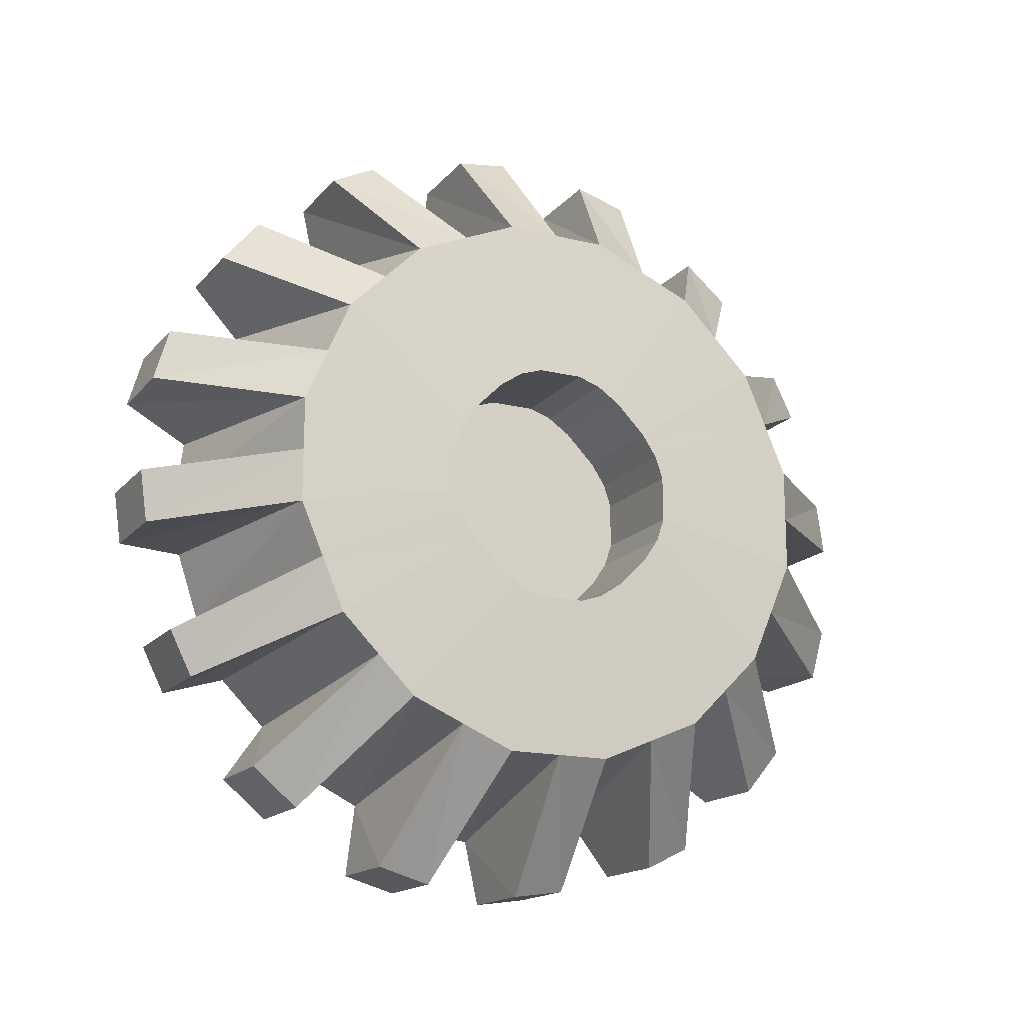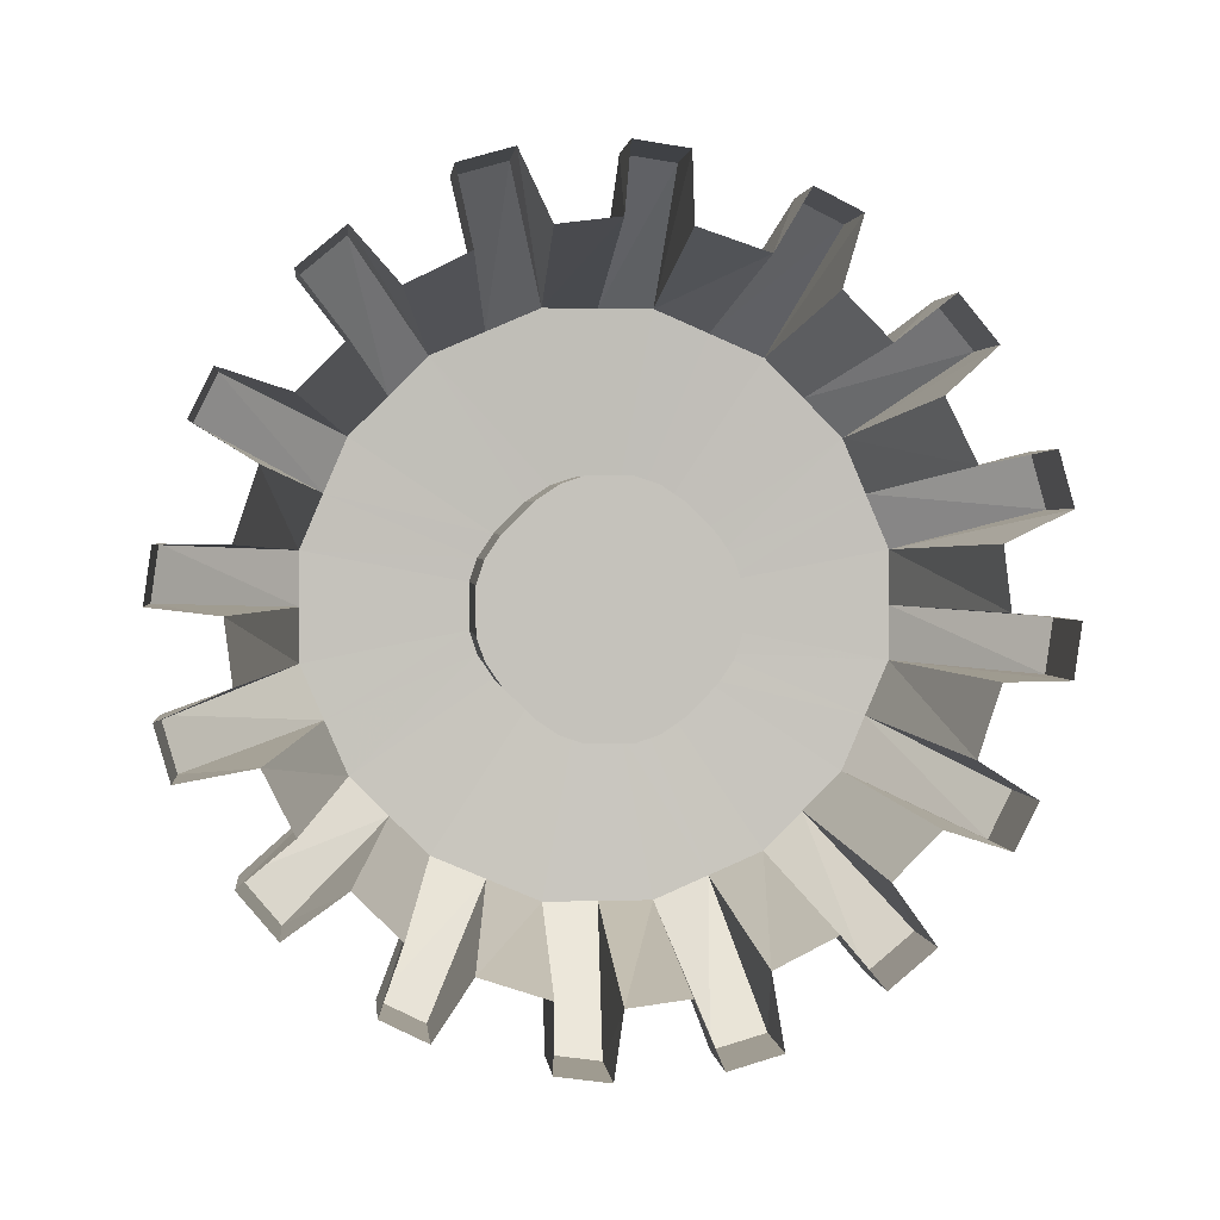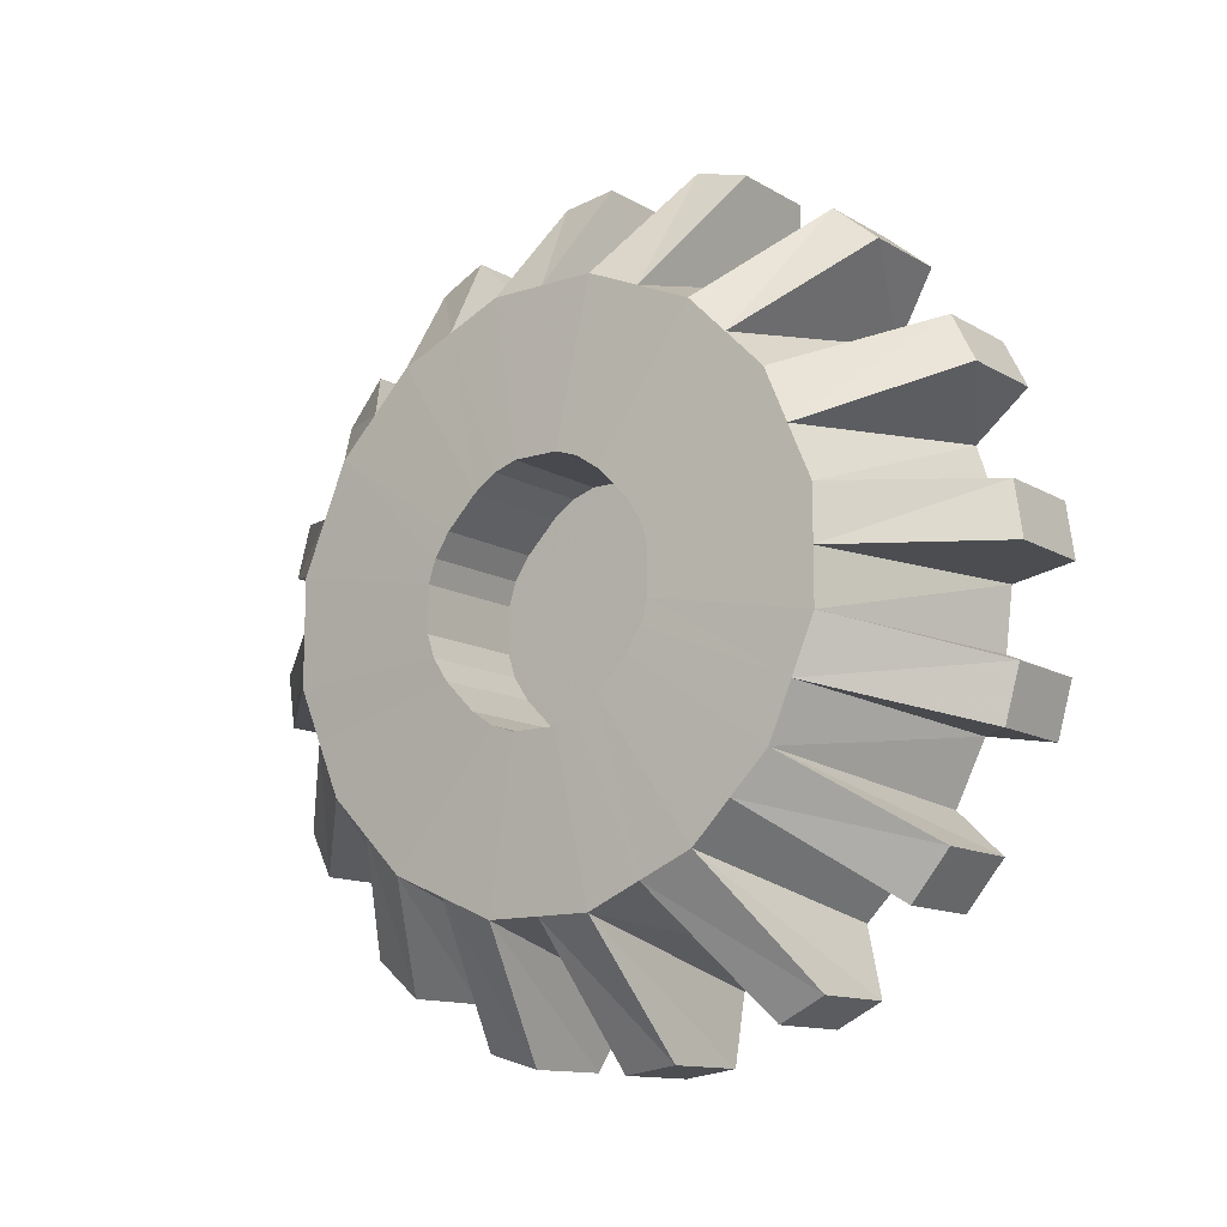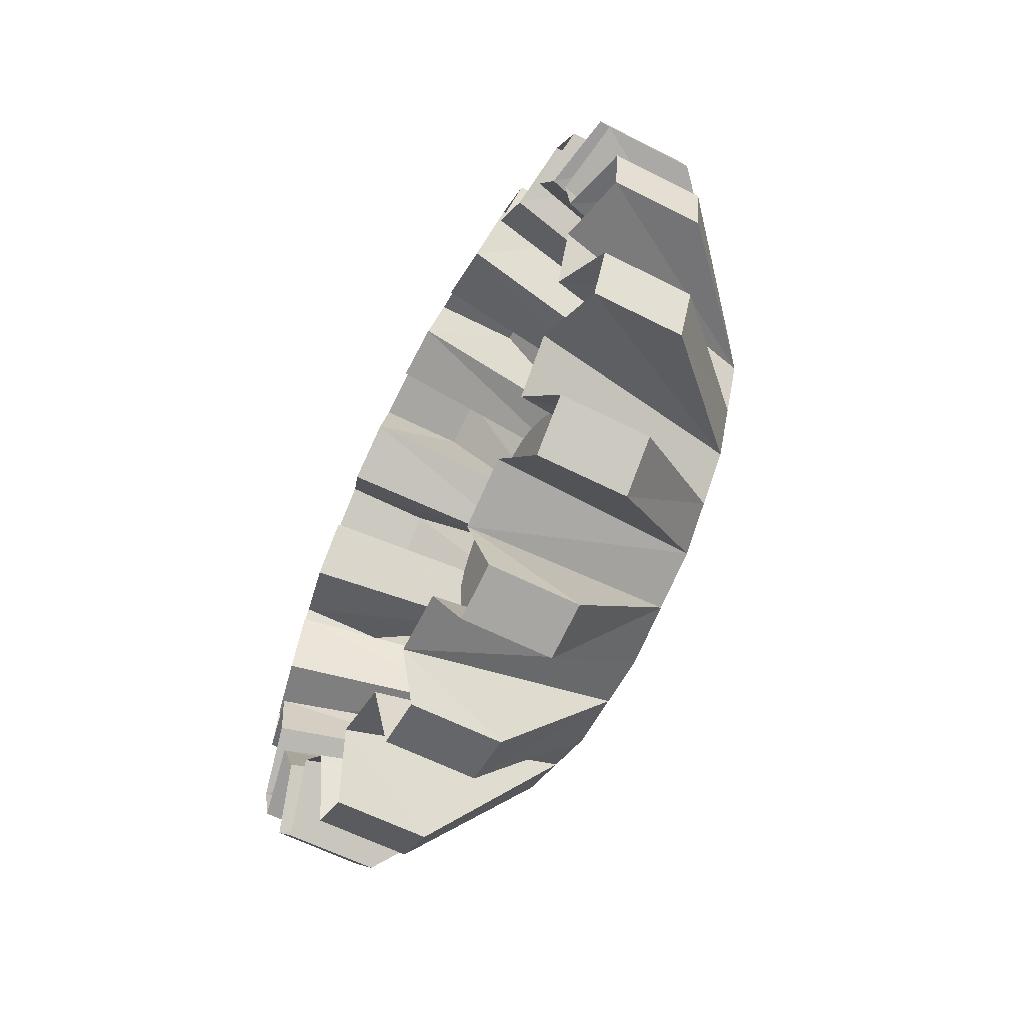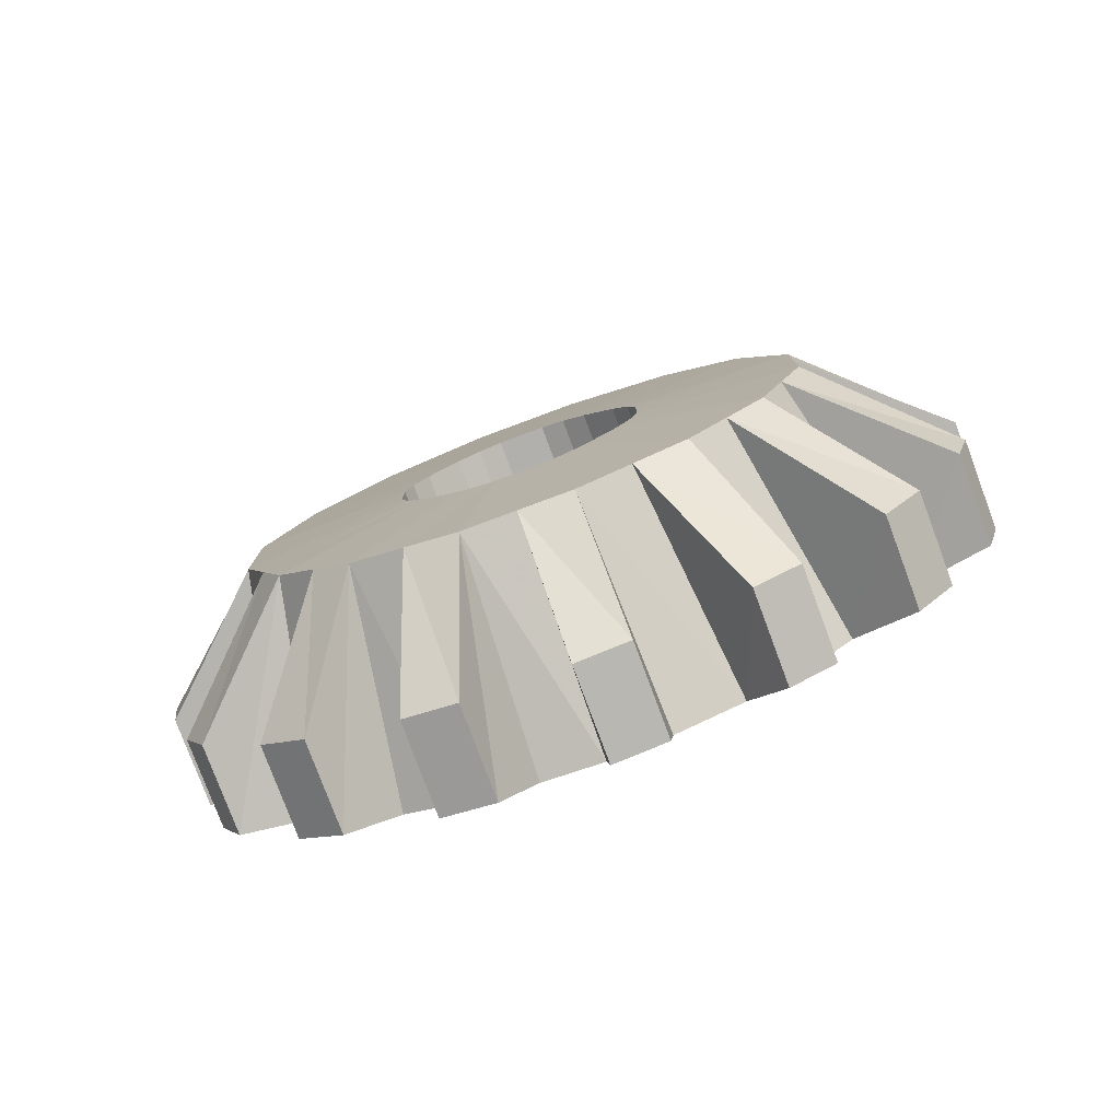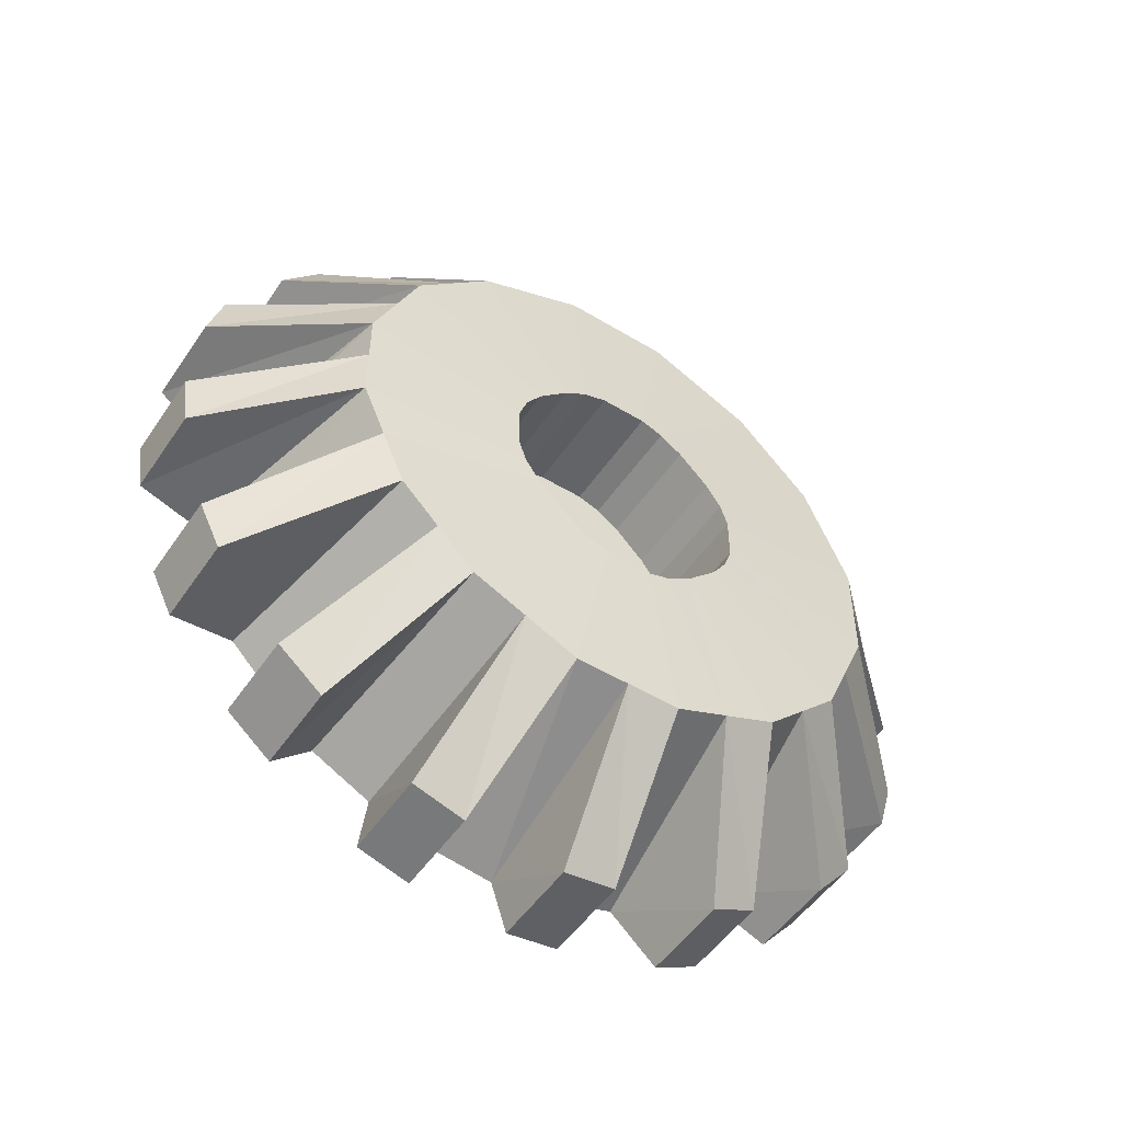
<metadata>
{"format":"obj","ext":"obj","renderer":"f3d","projection":"perspective","resolution":1024,"background":"white","views":[{"elev":-16.4,"azim":63.5,"up":"+Y"},{"elev":2.1,"azim":-96.3,"up":"+Z"},{"elev":-12.6,"azim":127.0,"up":"+Z"},{"elev":-59.6,"azim":-27.7,"up":"+Z"},{"elev":-78.7,"azim":110.4,"up":"+Z"},{"elev":-51.3,"azim":56.7,"up":"+Z"}]}
</metadata>
<code>
v -0.5 -0.2422 -0.2578
v -0.4844 -0.3047 -0.2109
v -0.3906 -0.3047 -0.2109
v -0.2734 -0.2031 -0.2969
v -0.2734 -0.1641 -0.2578
v -0.5 -0.1953 -0.2109
v -0.4844 -0.2188 -0.1406
v -0.3906 -0.2188 -0.1406
v -0.3906 -0.1719 -0.1172
v -0.4844 -0.1719 -0.1172
v -0.5 -0.1328 -0.1797
v -0.2734 -0.1094 -0.2344
v -0.2734 -0.05469 -0.2109
v -0.5 -0.0625 -0.1562
v -0.4844 -0.0625 -0.08594
v -0.3906 -0.0625 -0.08594
v -0.3906 -0.007812 -0.07812
v -0.4844 -0.007812 -0.07812
v -0.5 0 -0.1484
v -0.2734 0 -0.2109
v -0.2734 0.05469 -0.2109
v -0.5 0.0625 -0.1562
v -0.4844 0.09375 -0.08594
v -0.3906 0.09375 -0.08594
v -0.3906 0.1484 -0.1016
v -0.4844 0.1484 -0.1016
v -0.5 0.1328 -0.1797
v -0.2734 0.1094 -0.2344
v -0.2734 0.1641 -0.2578
v -0.5 0.1953 -0.2109
v -0.4844 0.2422 -0.1562
v -0.3906 0.2422 -0.1562
v -0.3906 0.2891 -0.1953
v -0.4844 0.2891 -0.1953
v -0.5 0.2422 -0.2578
v -0.2734 0.2031 -0.2969
v -0.2734 0.2422 -0.3359
v -0.5 0.2891 -0.3047
v -0.4844 0.3594 -0.2812
v -0.3906 0.3594 -0.2812
v -0.3906 0.3828 -0.3281
v -0.4844 0.3828 -0.3281
v -0.5 0.3203 -0.3672
v -0.2734 0.2656 -0.3906
v -0.2734 0.2891 -0.4453
v -0.5 0.3438 -0.4375
v -0.4844 0.4141 -0.4375
v -0.3906 0.4141 -0.4375
v -0.3906 0.4219 -0.4922
v -0.4844 0.4219 -0.4922
v -0.5 0.3516 -0.5
v -0.2734 0.2891 -0.5
v -0.2734 0.2891 -0.5547
v -0.5 0.3438 -0.5625
v -0.4844 0.4141 -0.5938
v -0.3906 0.4141 -0.5938
v -0.3906 0.3984 -0.6484
v -0.4844 0.3984 -0.6484
v -0.5 0.3203 -0.6328
v -0.2734 0.2656 -0.6094
v -0.2734 0.2422 -0.6641
v -0.5 0.2891 -0.6953
v -0.4844 0.3438 -0.7422
v -0.3906 0.3438 -0.7422
v -0.3906 0.3047 -0.7891
v -0.4844 0.3047 -0.7891
v -0.5 0.2422 -0.7422
v -0.2734 0.2031 -0.7031
v -0.2734 0.1641 -0.7422
v -0.5 0.1953 -0.7891
v -0.4844 0.2188 -0.8594
v -0.3906 0.2188 -0.8594
v -0.3906 0.1719 -0.8828
v -0.4844 0.1719 -0.8828
v -0.5 0.1328 -0.8203
v -0.2734 0.1094 -0.7656
v -0.2734 0.05469 -0.7891
v -0.5 0.0625 -0.8438
v -0.4844 0.0625 -0.9141
v -0.3906 0.0625 -0.9141
v -0.3906 0.007812 -0.9219
v -0.4844 0.007812 -0.9219
v -0.5 0 -0.8516
v -0.2734 0 -0.7891
v -0.2734 -0.05469 -0.7891
v -0.5 -0.0625 -0.8438
v -0.4844 -0.09375 -0.9141
v -0.3906 -0.09375 -0.9141
v -0.3906 -0.1484 -0.8984
v -0.4844 -0.1484 -0.8984
v -0.5 -0.1328 -0.8203
v -0.2734 -0.1094 -0.7656
v -0.2734 -0.1641 -0.7422
v -0.5 -0.1953 -0.7891
v -0.4844 -0.2422 -0.8438
v -0.3906 -0.2422 -0.8438
v -0.3906 -0.2891 -0.8047
v -0.4844 -0.2891 -0.8047
v -0.5 -0.2422 -0.7422
v -0.2734 -0.2031 -0.7031
v -0.2734 -0.2422 -0.6641
v -0.5 -0.2891 -0.6953
v -0.4844 -0.3594 -0.7188
v -0.3906 -0.3594 -0.7188
v -0.3906 -0.3828 -0.6719
v -0.4844 -0.3828 -0.6719
v -0.5 -0.3203 -0.6328
v -0.2734 -0.2656 -0.6094
v -0.2734 -0.2891 -0.5547
v -0.5 -0.3438 -0.5625
v -0.4844 -0.4141 -0.5625
v -0.3906 -0.4141 -0.5625
v -0.3906 -0.4219 -0.5078
v -0.4844 -0.4219 -0.5078
v -0.5 -0.3516 -0.5
v -0.2734 -0.2891 -0.5
v -0.2734 -0.2891 -0.4453
v -0.5 -0.3438 -0.4375
v -0.4844 -0.4141 -0.4062
v -0.3906 -0.4141 -0.4062
v -0.3906 -0.3984 -0.3516
v -0.4844 -0.3984 -0.3516
v -0.5 -0.3203 -0.3672
v -0.2734 -0.2656 -0.3906
v -0.2734 -0.2422 -0.3359
v -0.5 -0.2891 -0.3047
v -0.4844 -0.3438 -0.2578
v -0.3906 -0.3438 -0.2578
v -0.2656 -0.1016 -0.4297
v -0.2656 -0.08594 -0.4141
v -0.2656 -0.07031 -0.3984
v -0.2656 -0.125 -0.4766
v -0.2656 -0.1172 -0.4531
v -0.3828 -0.1172 -0.4531
v -0.3828 -0.1016 -0.4297
v -0.3828 -0.08594 -0.4141
v -0.3828 -0.07031 -0.3984
v -0.2656 -0.04688 -0.3828
v -0.2656 -0.02344 -0.375
v -0.2656 -0.125 -0.5234
v -0.2656 -0.125 -0.5
v -0.3828 -0.125 -0.5
v -0.3828 -0.125 -0.4766
v -0.3828 0 -0.5
v -0.3828 -0.04688 -0.3828
v -0.3828 -0.02344 -0.375
v -0.2656 0 -0.375
v -0.2656 0.02344 -0.375
v -0.2656 -0.1016 -0.5703
v -0.2656 -0.1172 -0.5469
v -0.3828 -0.1172 -0.5469
v -0.3828 -0.125 -0.5234
v -0.2656 -0.07031 -0.6016
v -0.2656 -0.08594 -0.5859
v -0.3828 -0.08594 -0.5859
v -0.3828 -0.1016 -0.5703
v -0.2656 -0.02344 -0.625
v -0.2656 -0.04688 -0.6172
v -0.3828 -0.04688 -0.6172
v -0.3828 -0.07031 -0.6016
v -0.2656 0.02344 -0.625
v -0.2656 0 -0.625
v -0.3828 0 -0.625
v -0.3828 -0.02344 -0.625
v -0.2656 0.07031 -0.6016
v -0.2656 0.04688 -0.6172
v -0.3828 0.04688 -0.6172
v -0.3828 0.02344 -0.625
v -0.2656 0.1016 -0.5703
v -0.2656 0.08594 -0.5859
v -0.3828 0.08594 -0.5859
v -0.3828 0.07031 -0.6016
v -0.2656 0.125 -0.5234
v -0.2656 0.1172 -0.5469
v -0.3828 0.1172 -0.5469
v -0.3828 0.1016 -0.5703
v -0.2656 0.125 -0.4766
v -0.2656 0.125 -0.5
v -0.3828 0.125 -0.5
v -0.3828 0.125 -0.5234
v -0.2656 0.1016 -0.4297
v -0.2656 0.1172 -0.4531
v -0.3828 0.1172 -0.4531
v -0.3828 0.125 -0.4766
v -0.2656 0.07031 -0.3984
v -0.2656 0.08594 -0.4141
v -0.3828 0.08594 -0.4141
v -0.3828 0.1016 -0.4297
v -0.2656 0.04688 -0.3828
v -0.3828 0.04688 -0.3828
v -0.3828 0.07031 -0.3984
v -0.3828 0.02344 -0.375
v -0.3828 0 -0.375
f 1 2 3
f 1 3 4
f 6 5 7
f 7 5 8
f 10 9 11
f 11 9 12
f 14 13 15
f 15 13 16
f 18 17 19
f 19 17 20
f 22 21 23
f 23 21 24
f 26 25 27
f 27 25 28
f 30 29 31
f 31 29 32
f 34 33 35
f 35 33 36
f 38 37 39
f 39 37 40
f 42 41 43
f 43 41 44
f 46 45 47
f 47 45 48
f 50 49 51
f 51 49 52
f 54 53 55
f 55 53 56
f 58 57 59
f 59 57 60
f 62 61 63
f 63 61 64
f 66 65 67
f 67 65 68
f 70 69 71
f 71 69 72
f 74 73 75
f 75 73 76
f 78 77 79
f 79 77 80
f 82 81 83
f 83 81 84
f 86 85 87
f 87 85 88
f 90 89 91
f 91 89 92
f 94 93 95
f 95 93 96
f 98 97 99
f 99 97 100
f 102 101 103
f 103 101 104
f 106 105 107
f 107 105 108
f 110 109 111
f 111 109 112
f 114 113 115
f 115 113 116
f 118 117 119
f 119 117 120
f 122 121 123
f 123 121 124
f 126 125 127
f 127 125 128
f 4 3 128
f 4 128 125
f 4 125 129
f 4 129 130
f 4 130 5
f 5 130 131
f 5 131 12
f 5 12 8
f 8 12 9
f 124 121 120
f 124 120 117
f 124 117 132
f 124 132 133
f 124 133 125
f 125 133 129
f 131 138 12
f 12 138 13
f 13 138 139
f 13 139 20
f 13 20 16
f 16 20 17
f 116 113 112
f 116 112 109
f 116 109 140
f 116 140 141
f 116 141 117
f 117 141 132
f 139 147 20
f 20 147 21
f 21 147 148
f 21 148 28
f 21 28 24
f 24 28 25
f 108 105 104
f 108 104 101
f 108 101 149
f 108 149 150
f 108 150 109
f 109 150 140
f 100 97 96
f 100 96 93
f 100 93 153
f 100 153 154
f 100 154 101
f 101 154 149
f 92 89 88
f 92 88 85
f 92 85 157
f 92 157 158
f 92 158 93
f 93 158 153
f 84 81 80
f 84 80 77
f 84 77 161
f 84 161 162
f 84 162 85
f 85 162 157
f 76 73 72
f 76 72 69
f 76 69 165
f 76 165 166
f 76 166 77
f 77 166 161
f 68 65 64
f 68 64 61
f 68 61 169
f 68 169 170
f 68 170 69
f 69 170 165
f 60 57 56
f 60 56 53
f 60 53 173
f 60 173 174
f 60 174 61
f 61 174 169
f 52 49 48
f 52 48 45
f 52 45 177
f 52 177 178
f 52 178 53
f 53 178 173
f 44 41 40
f 44 40 37
f 44 37 181
f 44 181 182
f 44 182 45
f 45 182 177
f 36 33 32
f 36 32 29
f 36 29 185
f 36 185 186
f 36 186 37
f 37 186 181
f 148 189 28
f 28 189 29
f 29 189 185
f 1 4 5
f 1 5 6
f 11 12 13
f 11 13 14
f 19 20 21
f 19 21 22
f 27 28 29
f 27 29 30
f 35 36 37
f 35 37 38
f 43 44 45
f 43 45 46
f 51 52 53
f 51 53 54
f 59 60 61
f 59 61 62
f 67 68 69
f 67 69 70
f 75 76 77
f 75 77 78
f 83 84 85
f 83 85 86
f 91 92 93
f 91 93 94
f 99 100 101
f 99 101 102
f 107 108 109
f 107 109 110
f 115 116 117
f 115 117 118
f 123 124 125
f 123 125 126
f 129 133 134
f 129 134 135
f 129 135 130
f 130 135 136
f 130 136 131
f 131 136 137
f 131 137 138
f 132 141 142
f 132 142 143
f 132 143 133
f 133 143 134
f 137 145 138
f 138 145 139
f 139 145 146
f 139 146 147
f 140 150 151
f 140 151 152
f 140 152 141
f 141 152 142
f 149 154 155
f 149 155 156
f 149 156 150
f 150 156 151
f 153 158 159
f 153 159 160
f 153 160 154
f 154 160 155
f 157 162 163
f 157 163 164
f 157 164 158
f 158 164 159
f 161 166 167
f 161 167 168
f 161 168 162
f 162 168 163
f 165 170 171
f 165 171 172
f 165 172 166
f 166 172 167
f 169 174 175
f 169 175 176
f 169 176 170
f 170 176 171
f 173 178 179
f 173 179 180
f 173 180 174
f 174 180 175
f 177 182 183
f 177 183 184
f 177 184 178
f 178 184 179
f 181 186 187
f 181 187 188
f 181 188 182
f 182 188 183
f 185 189 190
f 185 190 191
f 185 191 186
f 186 191 187
f 192 190 189
f 192 189 148
f 192 148 193
f 148 147 193
f 193 147 146
f 7 8 9
f 7 9 10
f 15 16 17
f 15 17 18
f 23 24 25
f 23 25 26
f 31 32 33
f 31 33 34
f 39 40 41
f 39 41 42
f 47 48 49
f 47 49 50
f 55 56 57
f 55 57 58
f 63 64 65
f 63 65 66
f 71 72 73
f 71 73 74
f 79 80 81
f 79 81 82
f 87 88 89
f 87 89 90
f 95 96 97
f 95 97 98
f 103 104 105
f 103 105 106
f 111 112 113
f 111 113 114
f 119 120 121
f 119 121 122
f 127 128 3
f 127 3 2
f 134 143 144
f 134 144 135
f 135 144 136
f 136 144 137
f 137 144 145
f 142 152 144
f 142 144 143
f 151 156 144
f 151 144 152
f 155 160 144
f 155 144 156
f 159 164 144
f 159 144 160
f 163 168 144
f 163 144 164
f 167 172 144
f 167 144 168
f 171 176 144
f 171 144 172
f 175 180 144
f 175 144 176
f 179 184 144
f 179 144 180
f 183 188 144
f 183 144 184
f 187 191 144
f 187 144 188
f 192 193 144
f 192 144 190
f 190 144 191
f 193 146 144
f 144 146 145

</code>
